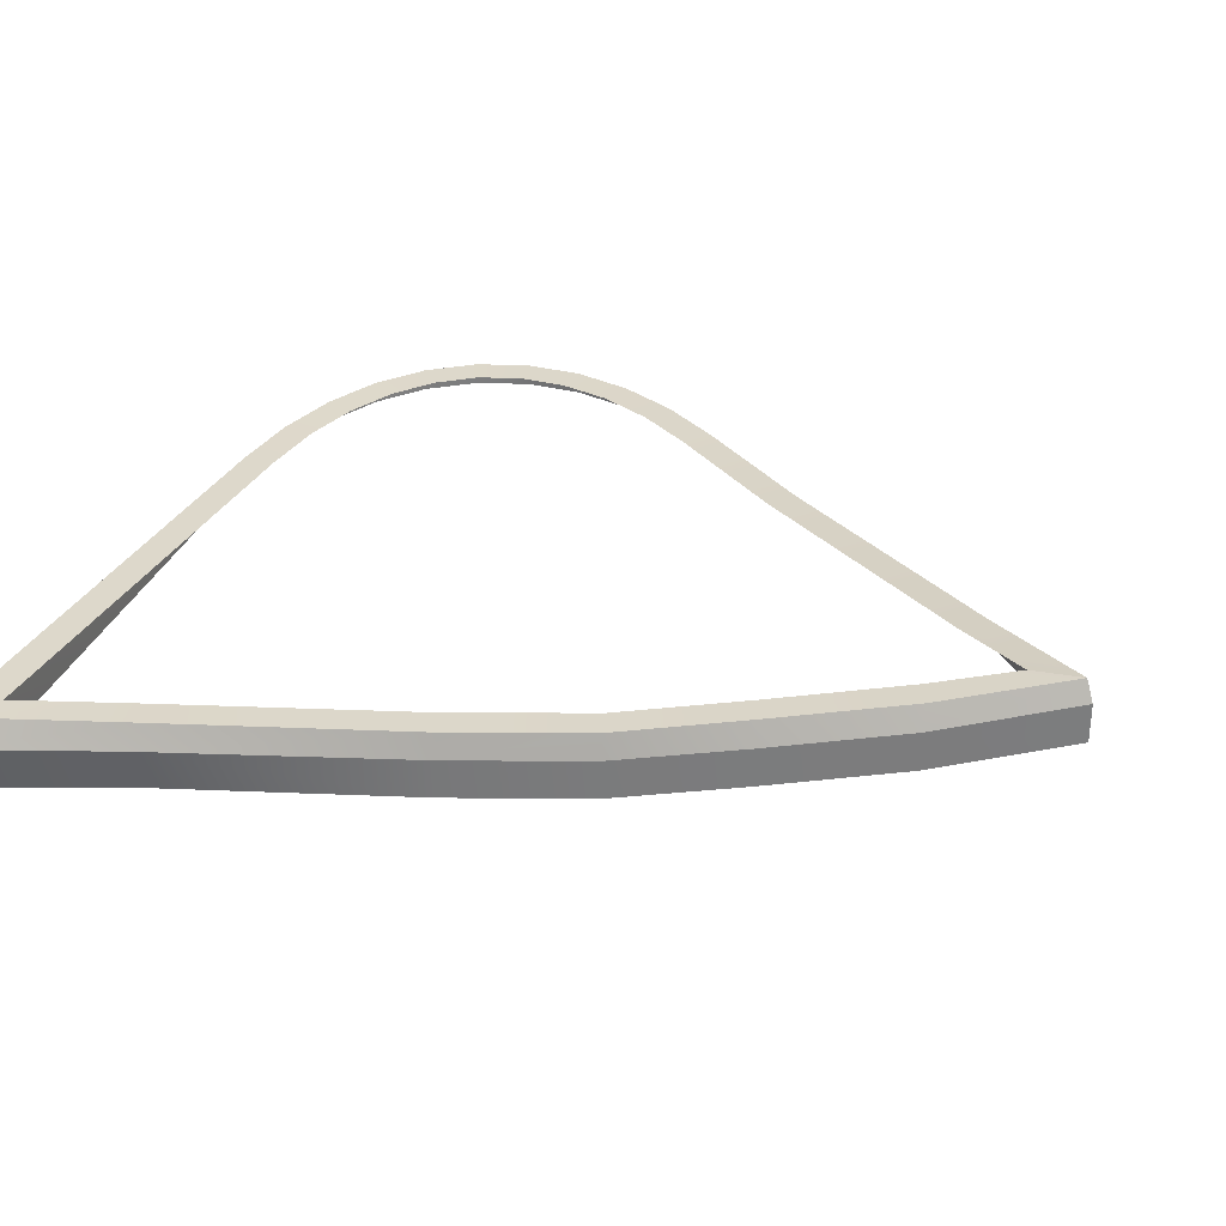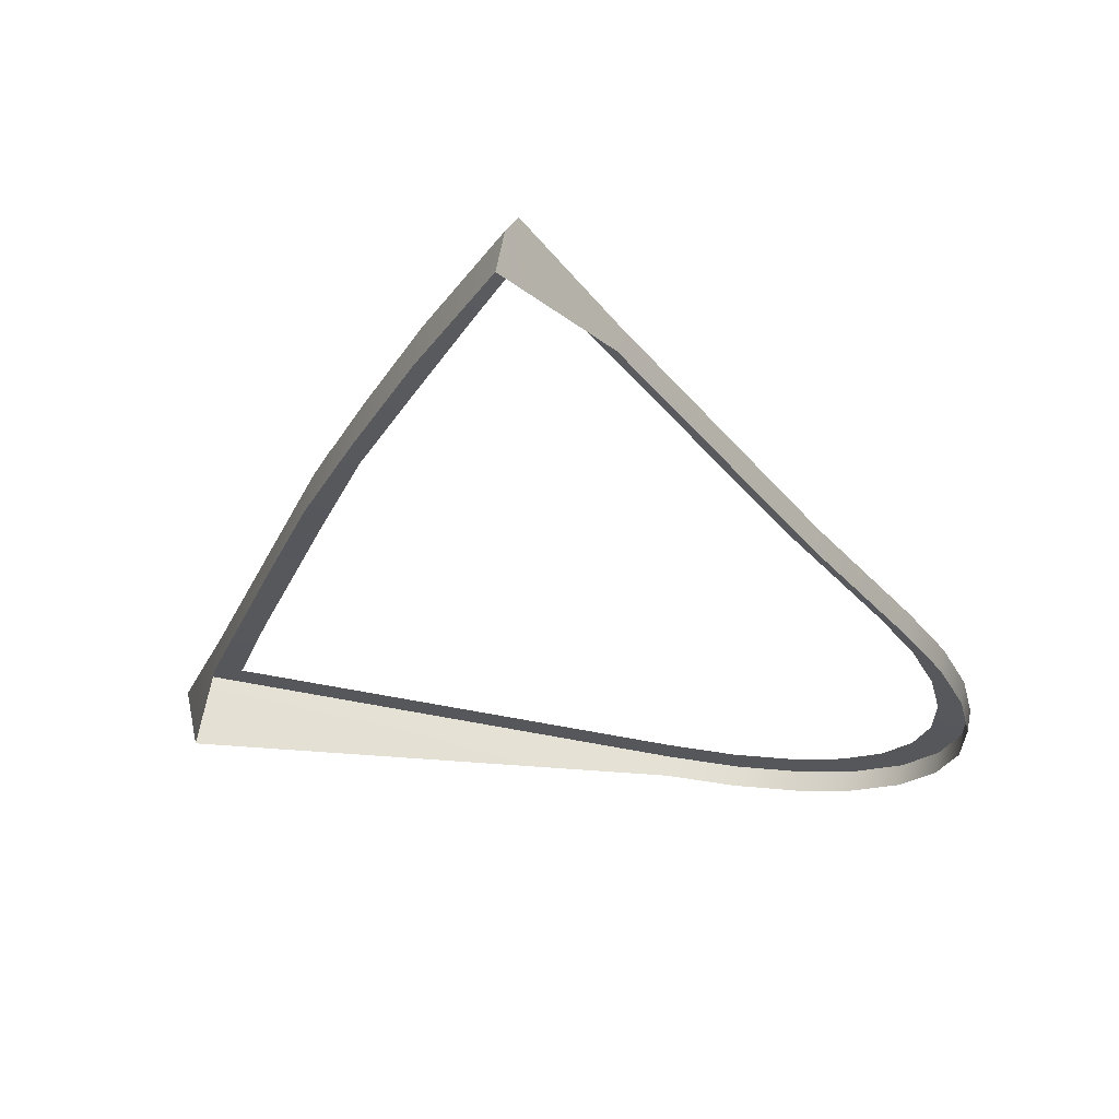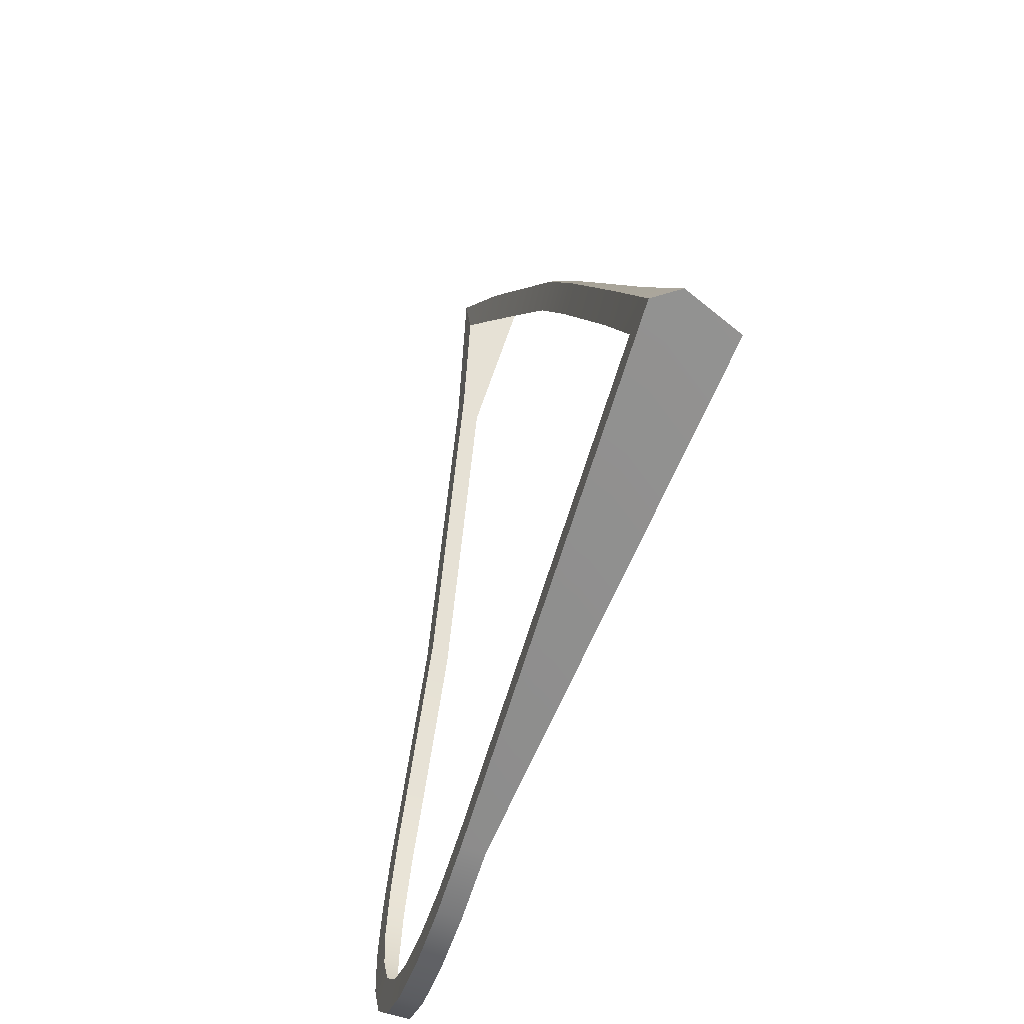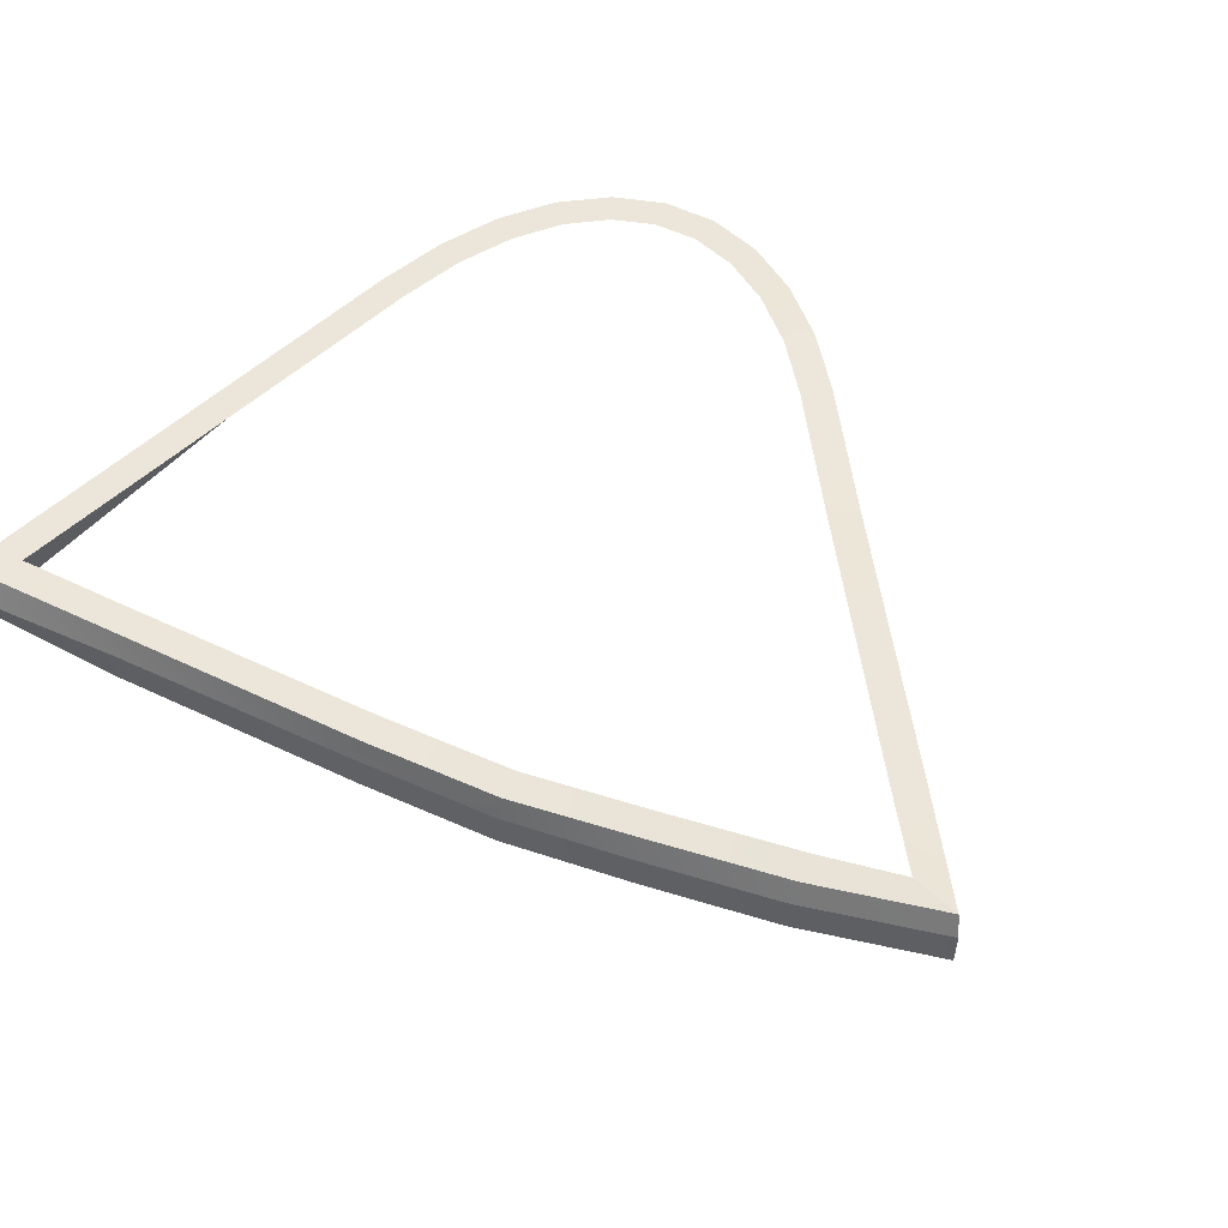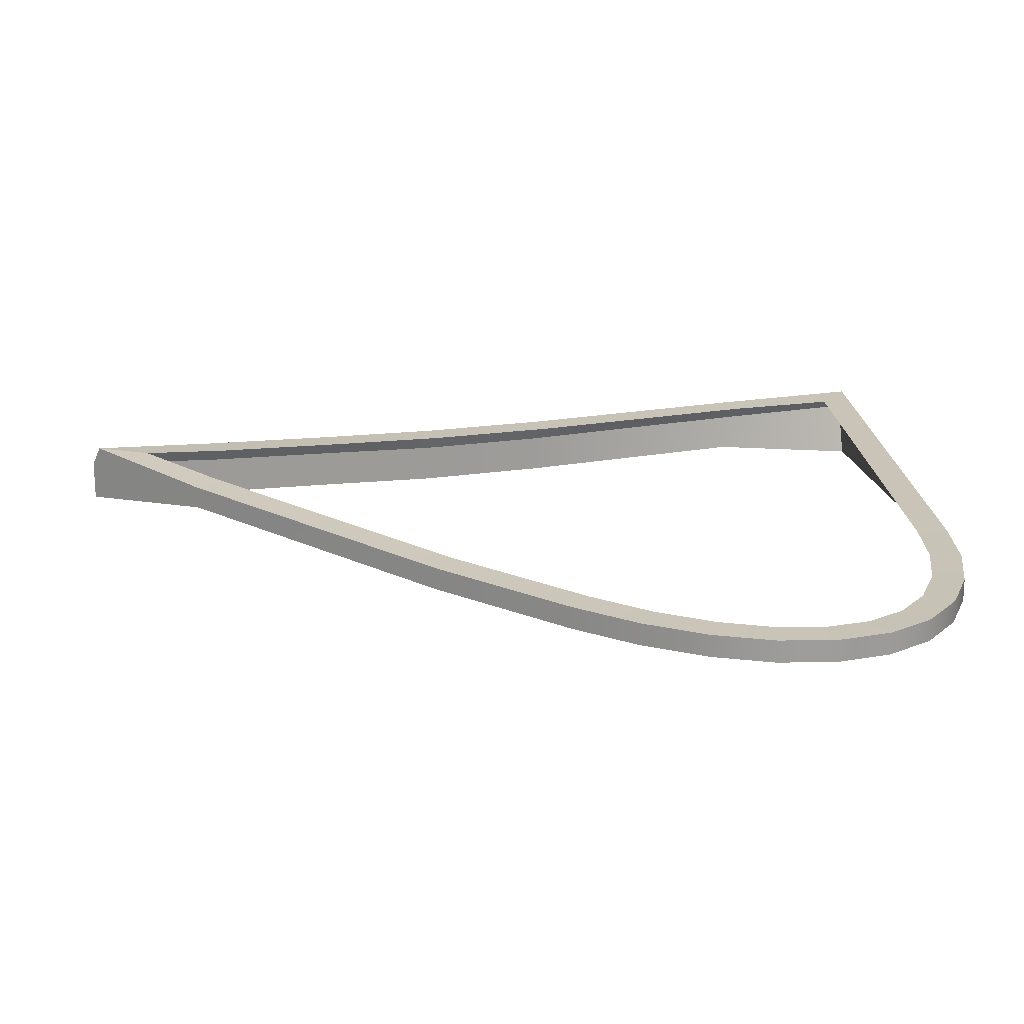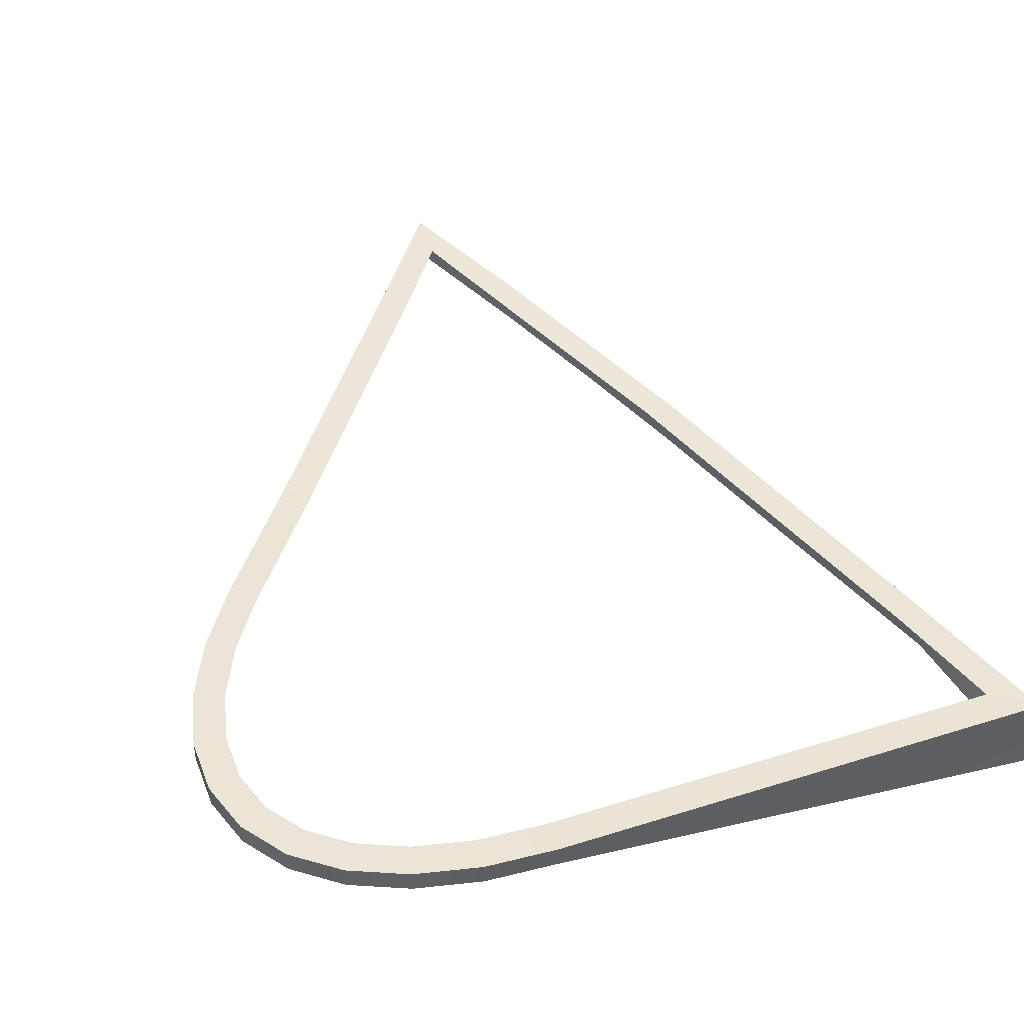
<metadata>
{"format":"obj","ext":"obj","renderer":"f3d","projection":"perspective","resolution":1024,"background":"white","views":[{"elev":31.4,"azim":113.1,"up":"+Z"},{"elev":63.6,"azim":-169.3,"up":"+Y"},{"elev":-66.1,"azim":73.2,"up":"+Y"},{"elev":54.2,"azim":135.6,"up":"+Z"},{"elev":19.9,"azim":-94.3,"up":"+Z"},{"elev":43.9,"azim":-20.2,"up":"+Z"}]}
</metadata>
<code>
g r_A_Highlight
v -0.002807 0.02262 0.0007035
v -0.002806 0.02262 0.0014
v -0.003695 0.02071 0.001353
v -0.003696 0.0207 0.0006588
v -0.001541 0.02452 0.0007558
v -0.001541 0.02452 0.001455
v -0.004156 0.01882 0.001309
v -0.004156 0.01882 0.000615
v -0.004144 0.01701 0.001267
v -0.004143 0.017 0.0005736
v 0.001498 0.02846 0.0009337
v 0.001498 0.02846 0.001633
v 0.007362 0.03608 0.001725
v 0.007361 0.03608 0.002423
v 0.0103 0.03977 0.002364
v 0.01008 0.03951 0.002977
v -0.003628 0.01534 0.001225
v -0.003625 0.01534 0.000531
v -0.002621 0.01392 0.001181
v -0.002618 0.01391 0.0004867
v -0.00119 0.0128 0.001149
v -0.001188 0.0128 0.0004547
v 0.0005862 0.01202 0.001122
v 0.0005877 0.01202 0.0004281
v 0.00265 0.01156 0.001103
v 0.002651 0.01156 0.0004087
v 0.004925 0.0114 0.001096
v 0.004925 0.0114 0.0004024
v 0.02098 0.01141 0.001094
v 0.02149 0.01138 0.000352
v 0.02079 0.01131 -0.001365
v 0.02149 0.01138 0.000352
v 0.02098 0.01141 0.001094
v 0.01939 0.01639 0.001241
v 0.01972 0.01639 0.0005194
v 0.0169 0.02404 0.001409
v 0.01715 0.02404 0.0006749
v 0.01548 0.02817 0.001603
v 0.01573 0.02816 0.0008616
v 0.01383 0.03185 0.001981
v 0.01415 0.03187 0.001265
v 0.01238 0.03581 0.001711
v 0.01204 0.03582 0.002427
v 0.01008 0.03951 0.002977
v 0.0103 0.03977 0.002364
v 0.01966 0.0124 0.001094
v 0.02098 0.01141 0.001094
v 0.004925 0.0114 0.001096
v 0.004958 0.0124 0.001096
v 0.00265 0.01156 0.001103
v 0.002792 0.01255 0.001103
v 0.0185 0.01612 0.001241
v 0.01939 0.01639 0.001241
v 0.0005862 0.01202 0.001122
v 0.0008983 0.01297 0.001122
v -0.00119 0.0128 0.001149
v -0.0006778 0.01366 0.001149
v -0.002621 0.01392 0.001181
v -0.001897 0.01461 0.001181
v -0.003628 0.01534 0.001225
v -0.00273 0.01578 0.001225
v -0.004144 0.01701 0.001267
v -0.003155 0.01716 0.001267
v -0.004156 0.01882 0.001309
v -0.003163 0.0187 0.001309
v -0.003695 0.02071 0.001353
v -0.002753 0.02037 0.001353
v -0.002806 0.02262 0.0014
v -0.001934 0.02213 0.0014
v -0.001541 0.02452 0.001455
v -0.0007287 0.02394 0.001455
v 0.001498 0.02846 0.001633
v 0.00229 0.02785 0.001633
v 0.007361 0.03608 0.002423
v 0.008154 0.03547 0.002423
v 0.01008 0.03951 0.002977
v 0.01002 0.0379 0.002783
v 0.01119 0.03547 0.002427
v 0.01204 0.03582 0.002427
v 0.01383 0.03185 0.001981
v 0.01298 0.03151 0.001981
v 0.01548 0.02817 0.001603
v 0.0146 0.02785 0.001603
v 0.0169 0.02404 0.001409
v 0.01601 0.02375 0.001409
v 0.01002 0.0379 0.002783
v 0.01008 0.03951 0.002977
v 0.01715 0.02404 0.0006749
v 0.01573 0.02816 0.0008616
v 0.01573 0.02816 -0.0003386
v 0.01715 0.02404 -0.0005253
v 0.01972 0.01639 0.0005194
v 0.01967 0.01637 -0.0006808
v 0.02149 0.01138 0.000352
v 0.02079 0.01131 -0.001365
v 0.01415 0.03187 6.487e-05
v 0.01415 0.03187 0.001265
v 0.01238 0.03581 0.0005108
v 0.01238 0.03581 0.001711
v 0.0103 0.03977 0.001164
v 0.0103 0.03977 0.002364
v 0.0103 0.03977 0.001164
g r_A_Highlight_0
f 3 2 1
f 4 3 1
f 1 2 5
f 2 6 5
f 7 3 4
f 8 7 4
f 9 7 8
f 10 9 8
f 5 6 11
f 6 12 11
f 11 12 13
f 12 14 13
f 13 14 15
f 14 16 15
f 17 9 10
f 18 17 10
f 19 17 18
f 20 19 18
f 21 19 20
f 22 21 20
f 23 21 22
f 24 23 22
f 25 23 24
f 26 25 24
f 27 25 26
f 28 27 26
f 29 27 28
f 30 29 28
f 31 30 28
f 34 33 32
f 35 34 32
f 36 34 35
f 37 36 35
f 38 36 37
f 39 38 37
f 40 38 39
f 41 40 39
f 41 42 40
f 42 43 40
f 44 43 42
f 45 44 42
f 48 47 46
f 49 48 46
f 50 48 49
f 51 50 49
f 46 47 52
f 47 53 52
f 54 50 51
f 55 54 51
f 56 54 55
f 57 56 55
f 58 56 57
f 59 58 57
f 60 58 59
f 61 60 59
f 62 60 61
f 63 62 61
f 64 62 63
f 65 64 63
f 66 64 65
f 67 66 65
f 68 66 67
f 69 68 67
f 70 68 69
f 71 70 69
f 72 70 71
f 73 72 71
f 74 72 73
f 75 74 73
f 76 74 75
f 77 76 75
f 80 79 78
f 81 80 78
f 82 80 81
f 83 82 81
f 84 82 83
f 85 84 83
f 78 79 86
f 79 87 86
f 53 84 85
f 52 53 85
f 90 89 88
f 91 90 88
f 91 88 92
f 93 91 92
f 93 92 94
f 95 93 94
f 90 96 89
f 96 97 89
f 96 98 97
f 98 99 97
f 98 100 99
f 100 101 99
f 15 102 13

</code>
